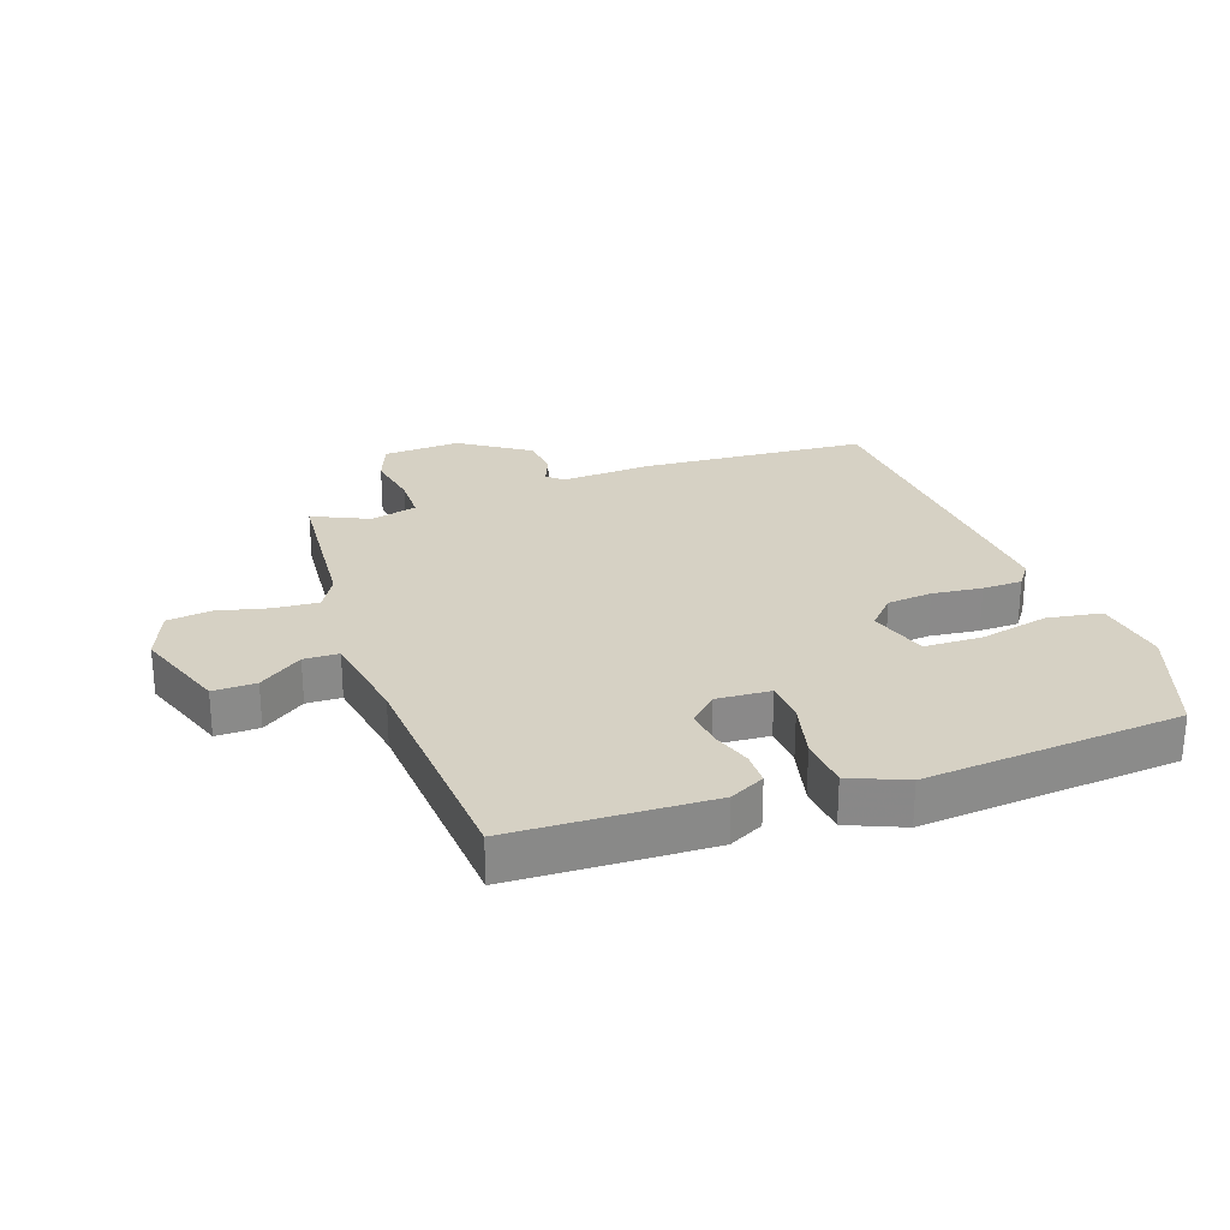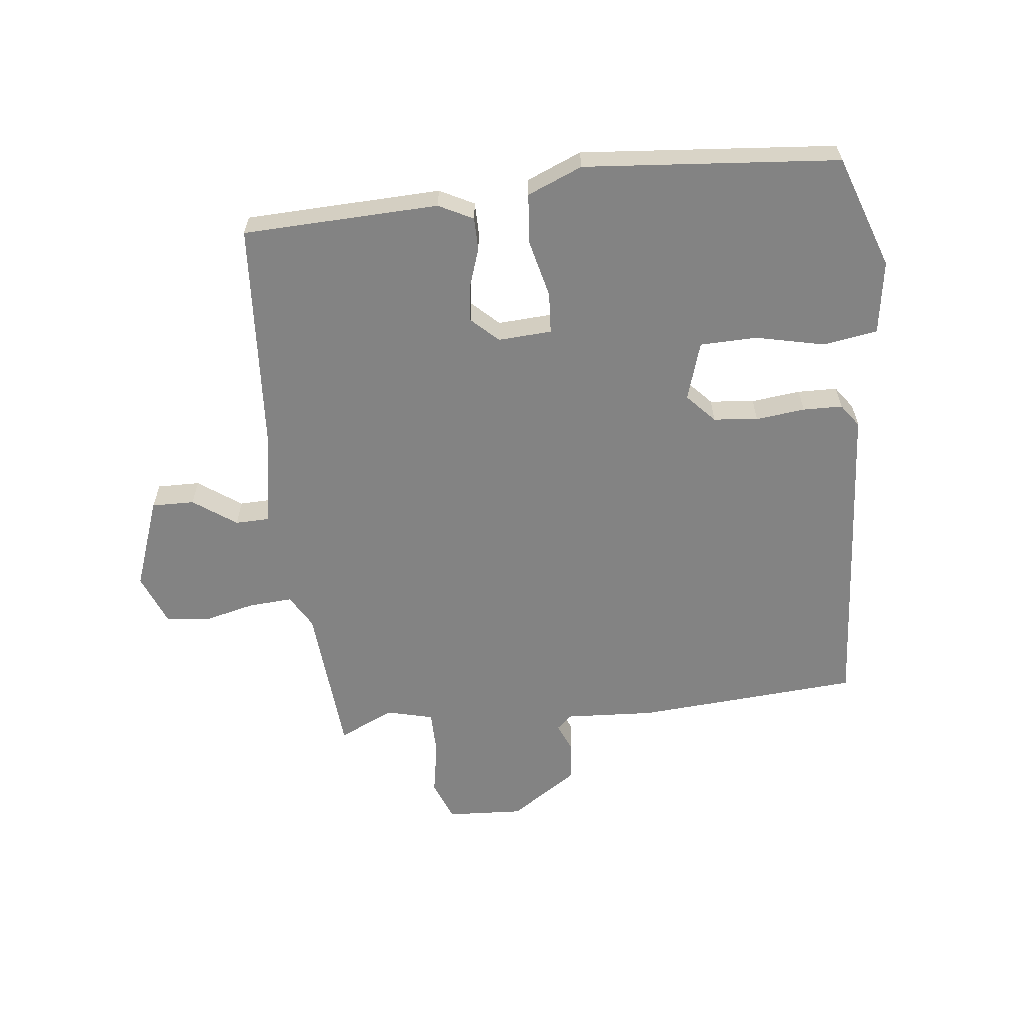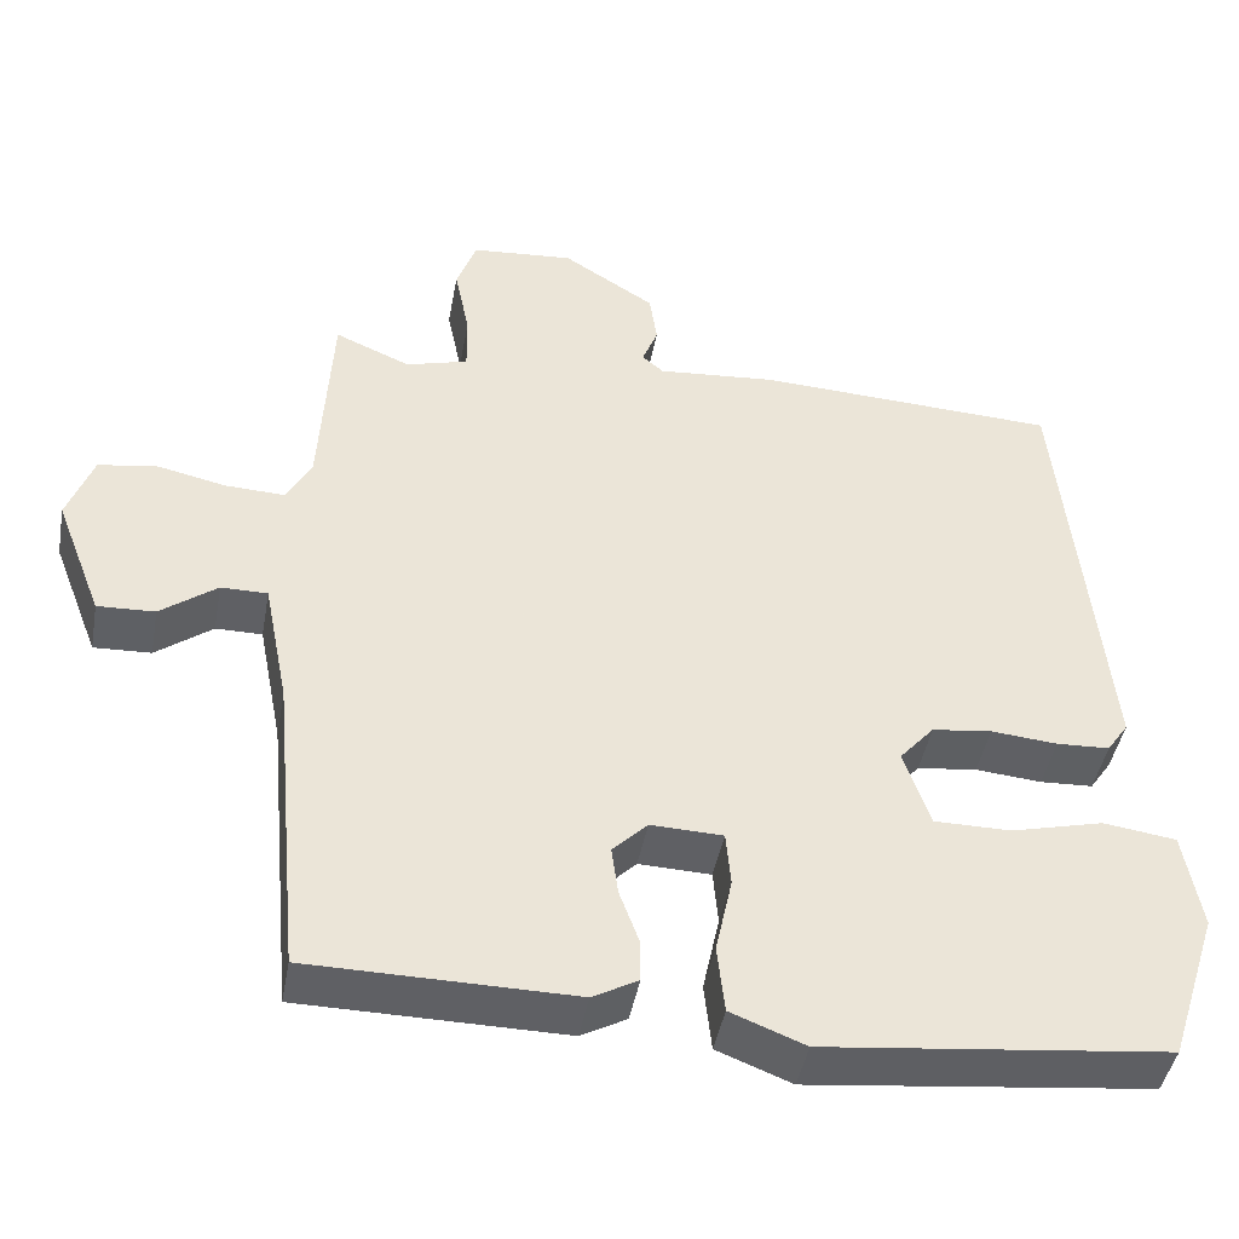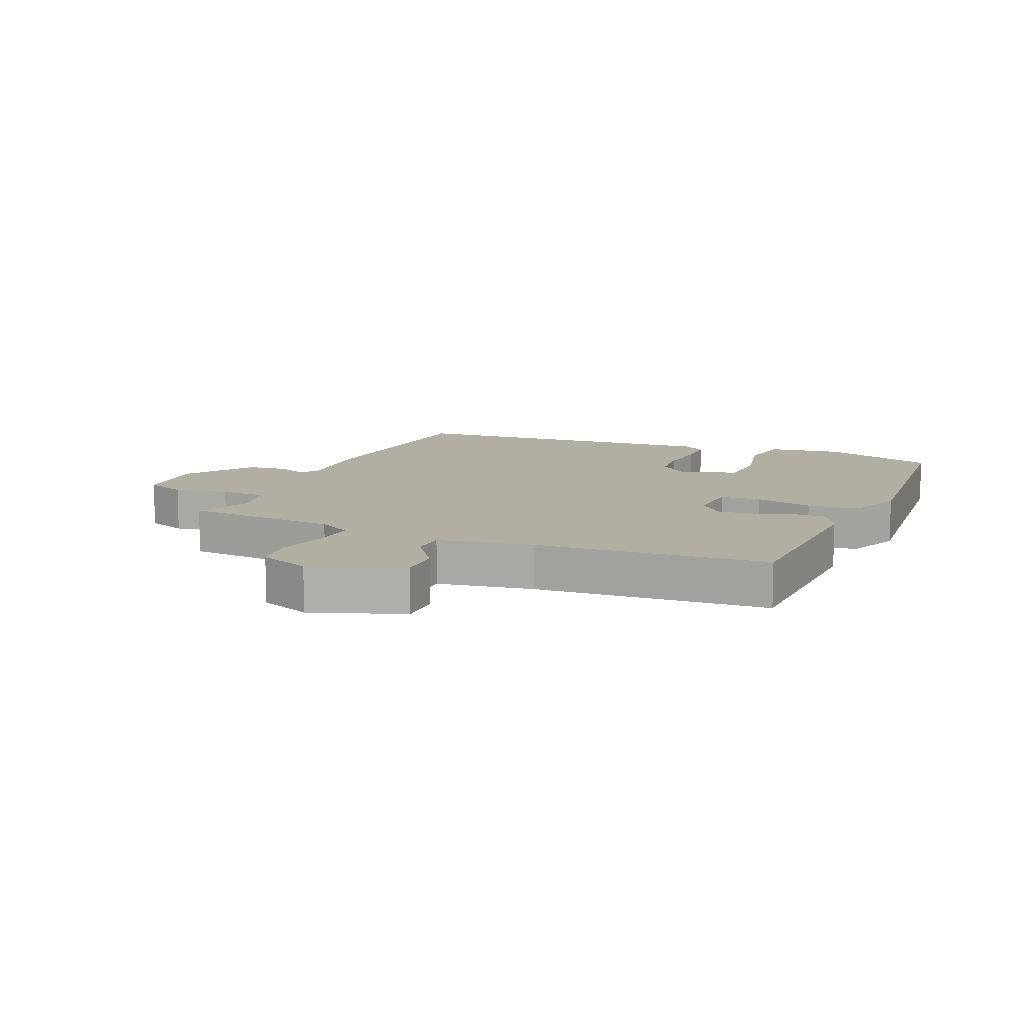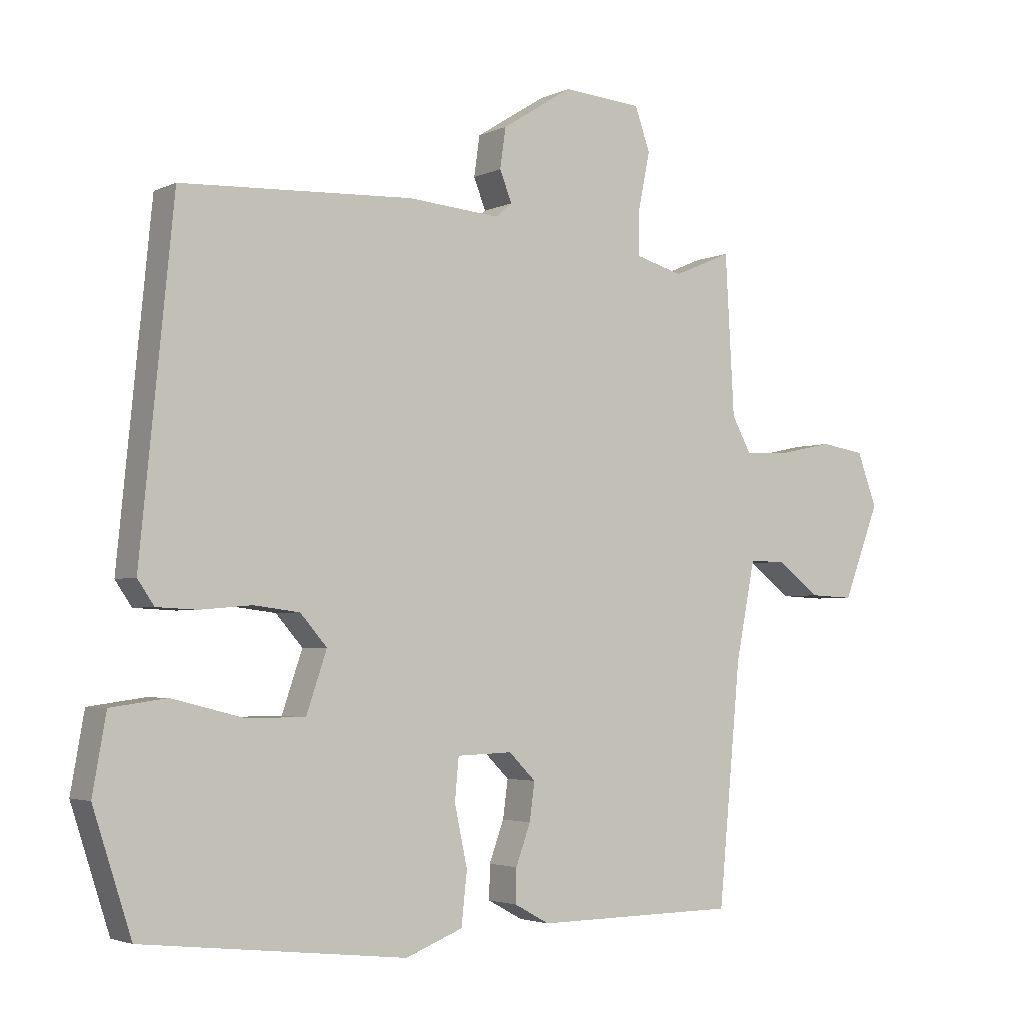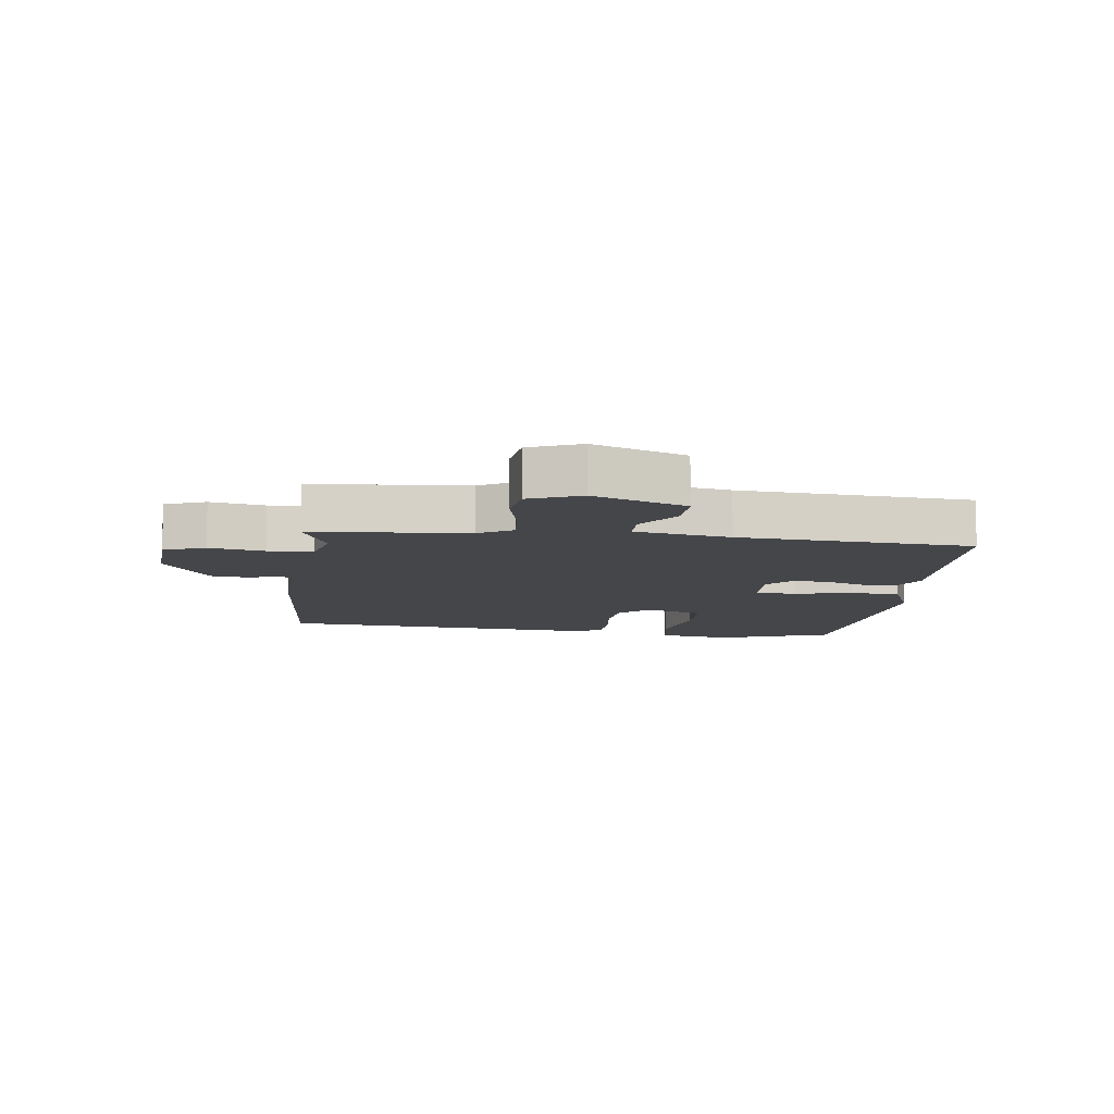
<metadata>
{"format":"obj","ext":"obj","renderer":"f3d","projection":"perspective","resolution":1024,"background":"white","views":[{"elev":26.6,"azim":162.2,"up":"+Y"},{"elev":-61.0,"azim":-172.1,"up":"+Y"},{"elev":-44.0,"azim":169.7,"up":"+Z"},{"elev":11.0,"azim":114.7,"up":"+Y"},{"elev":-3.3,"azim":-33.5,"up":"+Z"},{"elev":-9.9,"azim":84.1,"up":"+Y"}]}
</metadata>
<code>
v -0.482 0.07 -0.493
v -0.542 0.07 -0.307
v -0.521 0.07 -0.188
v -0.433 0.07 -0.176
v -0.322 0.07 -0.204
v -0.229 0.07 -0.204
v -0.197 0.07 -0.11
v -0.239 0.07 -0.062
v -0.311 0.07 -0.053
v -0.391 0.07 -0.06
v -0.455 0.07 -0.057
v -0.481 0.07 -0.019
v -0.429 0.07 0.507
v -0.065 0.07 0.524
v 0.079 0.07 0.512
v 0.105 0.07 0.534
v 0.086 0.07 0.582
v 0.095 0.07 0.645
v 0.206 0.07 0.715
v 0.33 0.07 0.705
v 0.354 0.07 0.638
v 0.336 0.07 0.55
v 0.335 0.07 0.478
v 0.41 0.07 0.457
v 0.501 0.07 0.496
v 0.515 0.07 0.246
v 0.545 0.07 0.191
v 0.616 0.07 0.194
v 0.7 0.07 0.212
v 0.77 0.07 0.201
v 0.801 0.07 0.117
v 0.744 0.07 -0.03
v 0.675 0.07 -0.027
v 0.607 0.07 0.024
v 0.551 0.07 0.024
v 0.521 0.07 -0.129
v 0.486 0.07 -0.503
v 0.168 0.07 -0.506
v 0.113 0.07 -0.476
v 0.114 0.07 -0.423
v 0.137 0.07 -0.36
v 0.145 0.07 -0.301
v 0.103 0.07 -0.259
v 0.016 0.07 -0.262
v 0.01 0.07 -0.328
v 0.03 0.07 -0.422
v 0.021 0.07 -0.504
v -0.069 0.07 -0.539
v -0.482 0 -0.493
v -0.542 0 -0.307
v -0.521 0 -0.188
v -0.433 0 -0.176
v -0.322 0 -0.204
v -0.229 0 -0.204
v -0.197 0 -0.11
v -0.239 0 -0.062
v -0.311 0 -0.053
v -0.391 0 -0.06
v -0.455 0 -0.057
v -0.481 0 -0.019
v -0.429 0 0.507
v -0.065 0 0.524
v 0.079 0 0.512
v 0.105 0 0.534
v 0.086 0 0.582
v 0.095 0 0.645
v 0.206 0 0.715
v 0.33 0 0.705
v 0.354 0 0.638
v 0.336 0 0.55
v 0.335 0 0.478
v 0.41 0 0.457
v 0.501 0 0.496
v 0.515 0 0.246
v 0.545 0 0.191
v 0.616 0 0.194
v 0.7 0 0.212
v 0.77 0 0.201
v 0.801 0 0.117
v 0.744 0 -0.03
v 0.675 0 -0.027
v 0.607 0 0.024
v 0.551 0 0.024
v 0.521 0 -0.129
v 0.486 0 -0.503
v 0.168 0 -0.506
v 0.113 0 -0.476
v 0.114 0 -0.423
v 0.137 0 -0.36
v 0.145 0 -0.301
v 0.103 0 -0.259
v 0.016 0 -0.262
v 0.01 0 -0.328
v 0.03 0 -0.422
v 0.021 0 -0.504
v -0.069 0 -0.539
f 45 46 47 48
f 44 45 48 1
f 38 39 40 41
f 36 37 38 41
f 35 36 41 42
f 31 32 33 34
f 31 34 35
f 28 29 30 31
f 27 28 31 35
f 26 27 35 42
f 24 25 26 42
f 19 20 21 22
f 19 22 23
f 16 17 18 19
f 16 19 23
f 15 16 23 24
f 9 10 11 12
f 8 9 12 13
f 7 8 13 14
f 2 3 4 5
f 44 1 2 5
f 43 44 5 6
f 24 42 43
f 7 14 15 24
f 6 7 24 43
f 96 95 94 93
f 49 96 93 92
f 89 88 87 86
f 89 86 85 84
f 90 89 84 83
f 82 81 80 79
f 83 82 79
f 79 78 77 76
f 83 79 76 75
f 90 83 75 74
f 90 74 73 72
f 70 69 68 67
f 71 70 67
f 67 66 65 64
f 71 67 64
f 72 71 64 63
f 60 59 58 57
f 61 60 57 56
f 62 61 56 55
f 53 52 51 50
f 53 50 49 92
f 54 53 92 91
f 91 90 72
f 72 63 62 55
f 91 72 55 54
f 1 49 50 2
f 2 50 51 3
f 3 51 52 4
f 4 52 53 5
f 5 53 54 6
f 6 54 55 7
f 7 55 56 8
f 8 56 57 9
f 9 57 58 10
f 10 58 59 11
f 11 59 60 12
f 12 60 61 13
f 13 61 62 14
f 14 62 63 15
f 15 63 64 16
f 16 64 65 17
f 17 65 66 18
f 18 66 67 19
f 19 67 68 20
f 20 68 69 21
f 21 69 70 22
f 22 70 71 23
f 23 71 72 24
f 24 72 73 25
f 25 73 74 26
f 26 74 75 27
f 27 75 76 28
f 28 76 77 29
f 29 77 78 30
f 30 78 79 31
f 31 79 80 32
f 32 80 81 33
f 33 81 82 34
f 34 82 83 35
f 35 83 84 36
f 36 84 85 37
f 37 85 86 38
f 38 86 87 39
f 39 87 88 40
f 40 88 89 41
f 41 89 90 42
f 42 90 91 43
f 43 91 92 44
f 44 92 93 45
f 45 93 94 46
f 46 94 95 47
f 47 95 96 48
f 48 96 49 1

</code>
